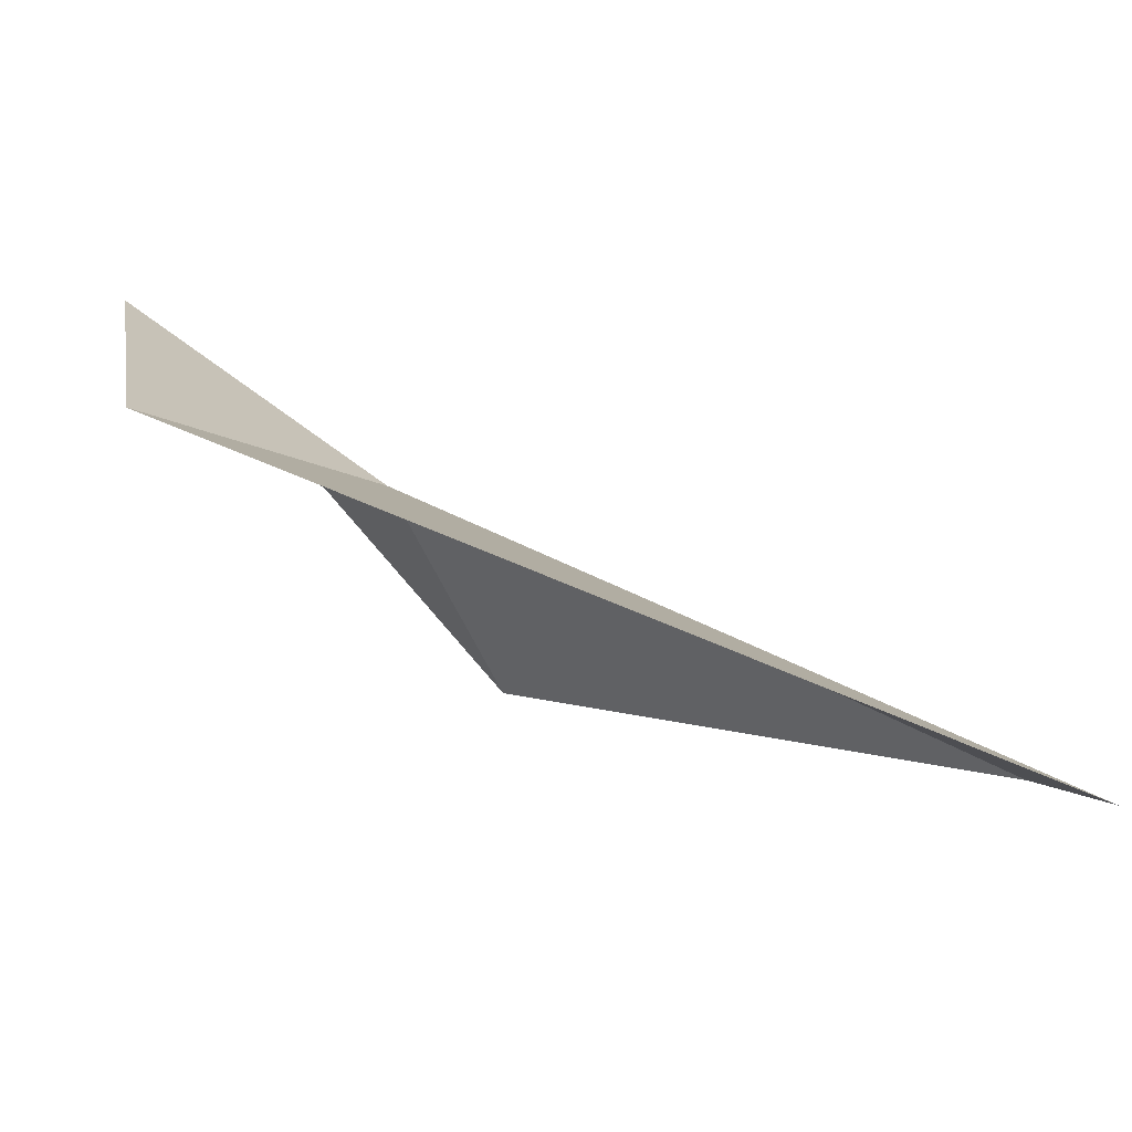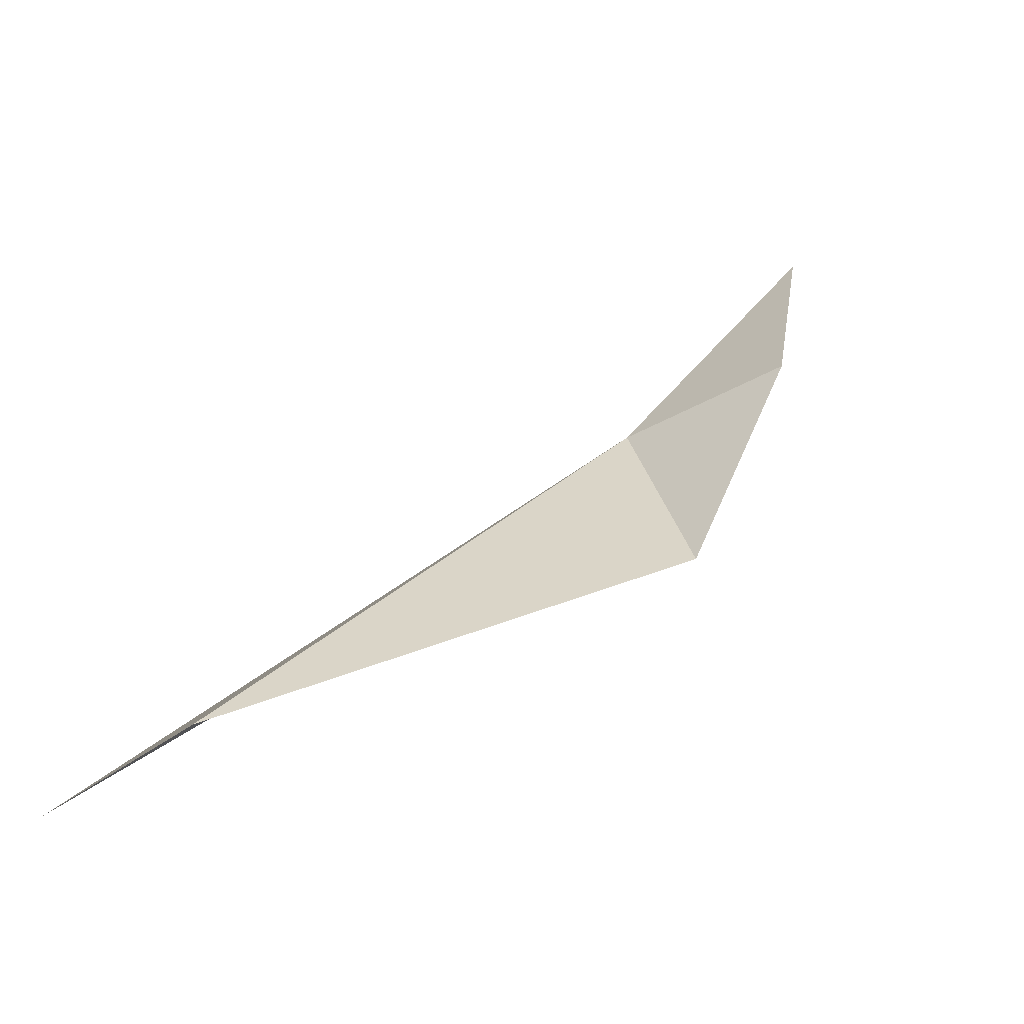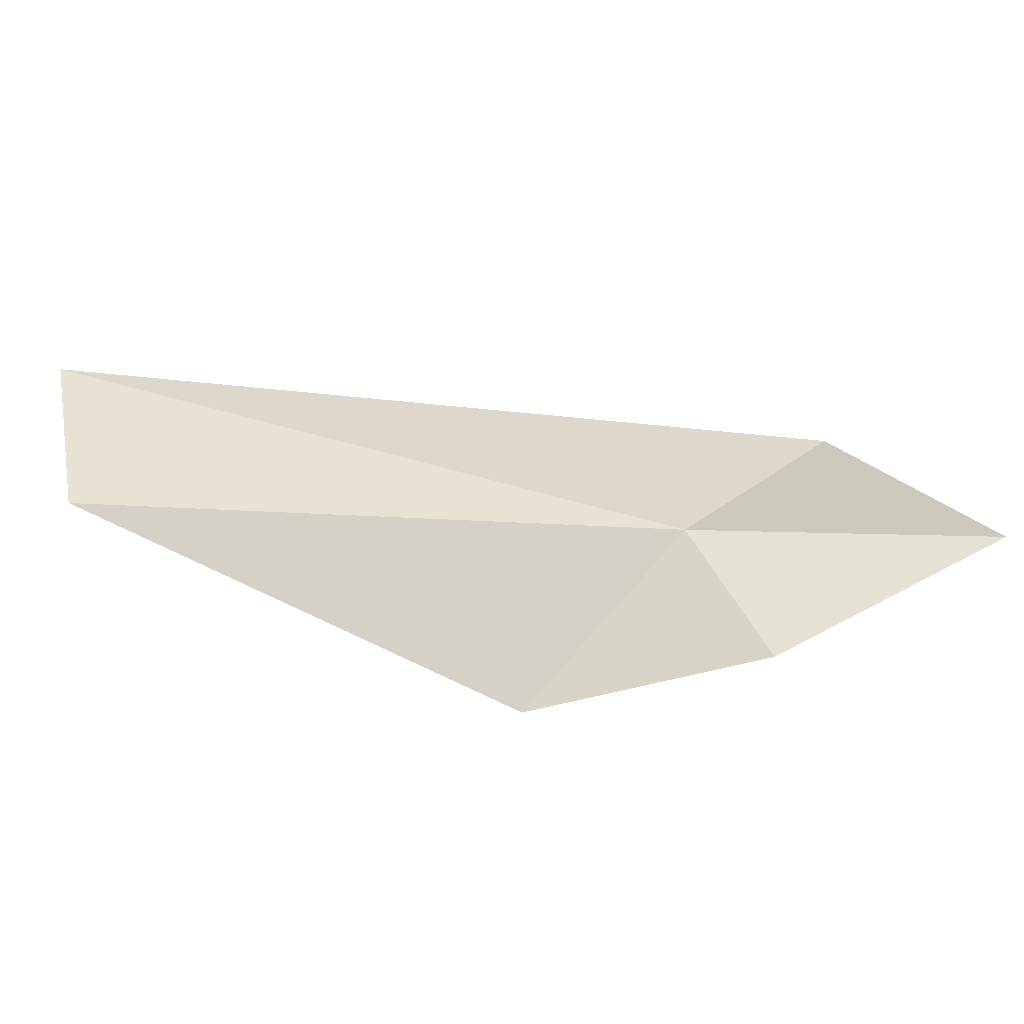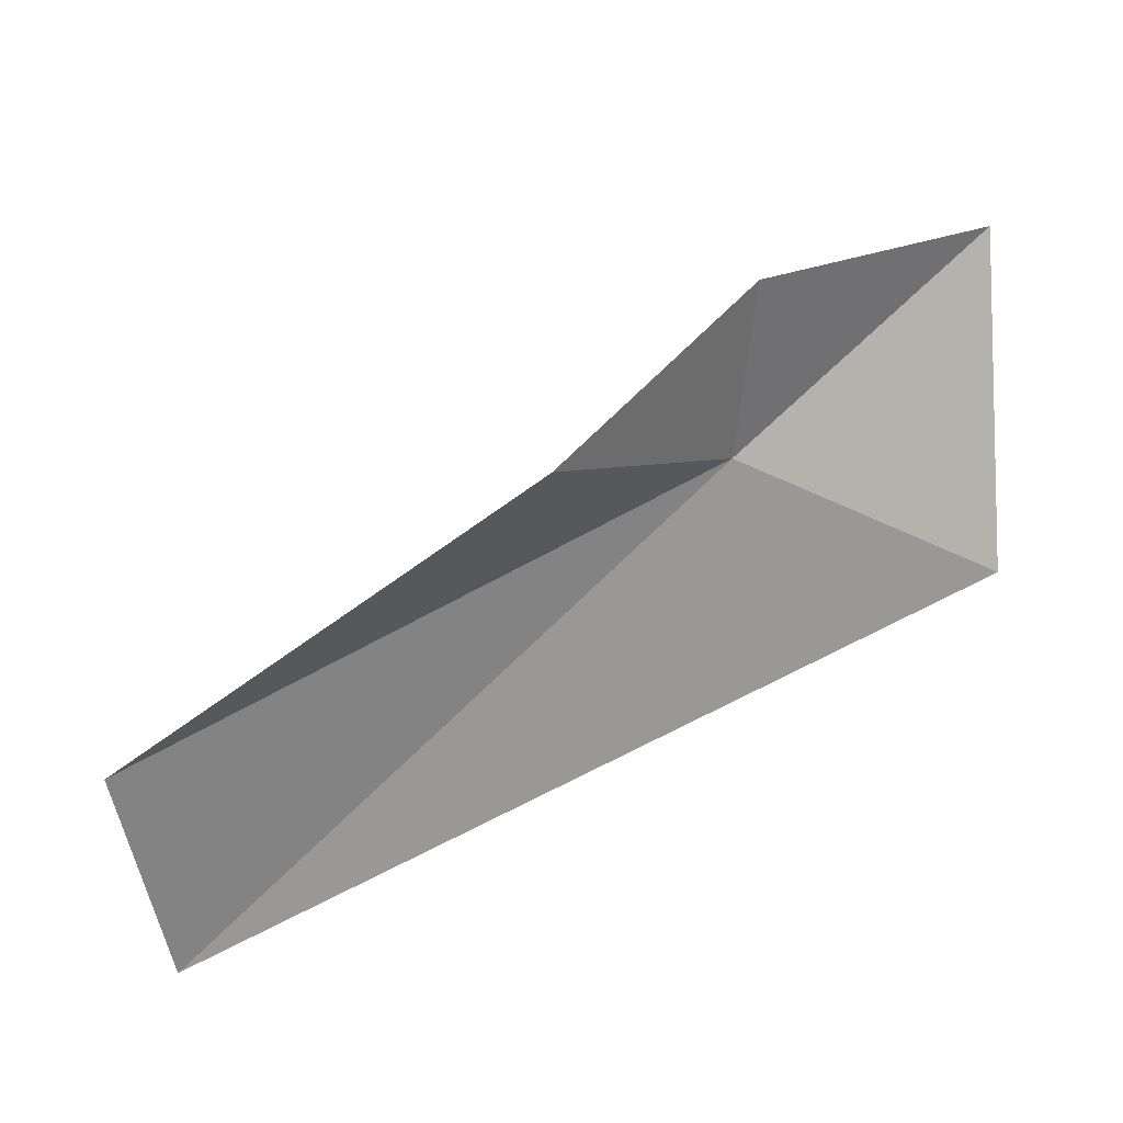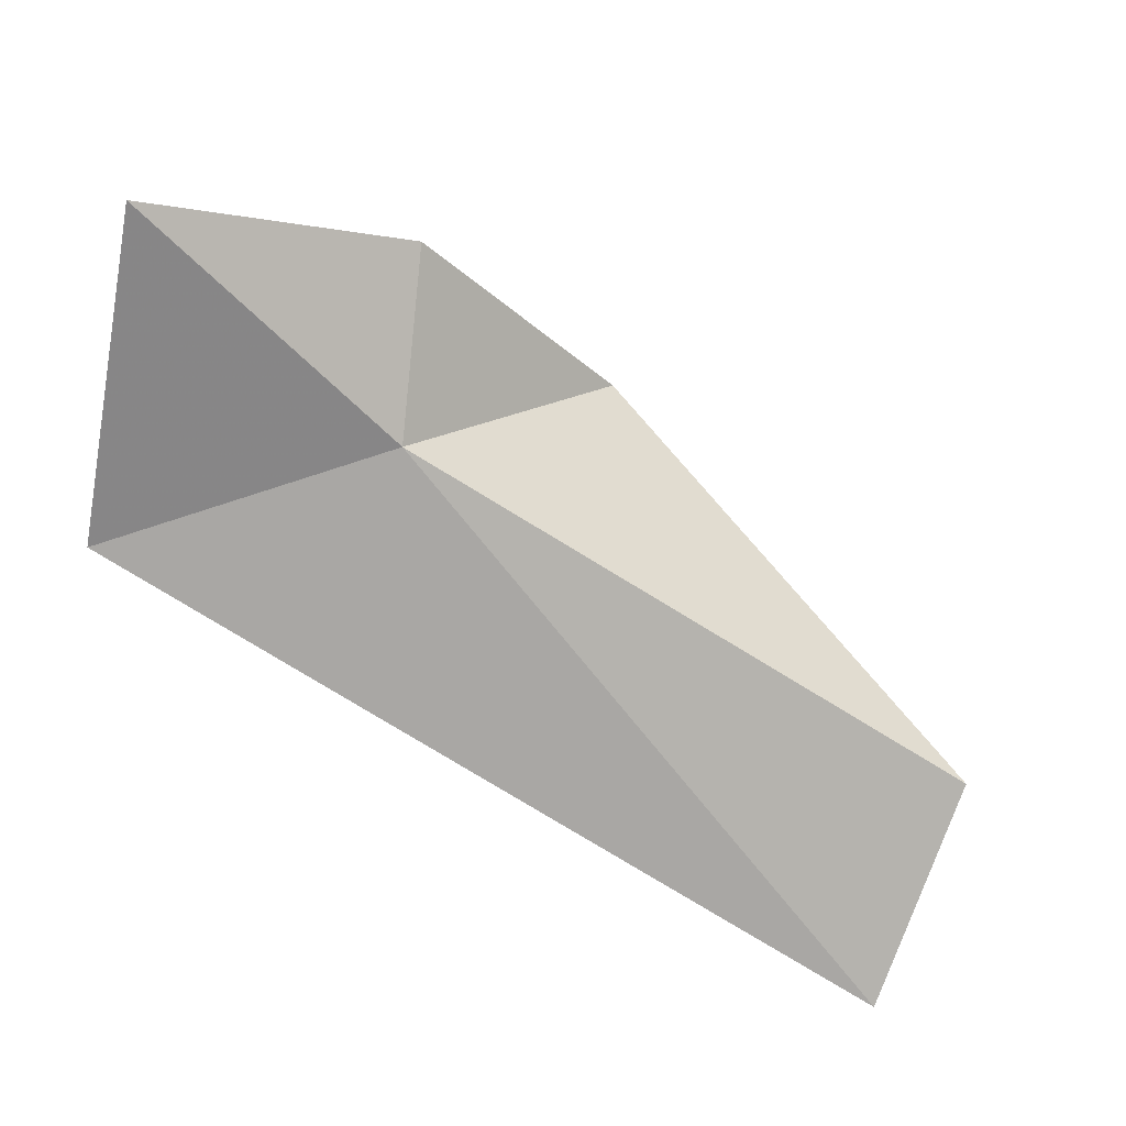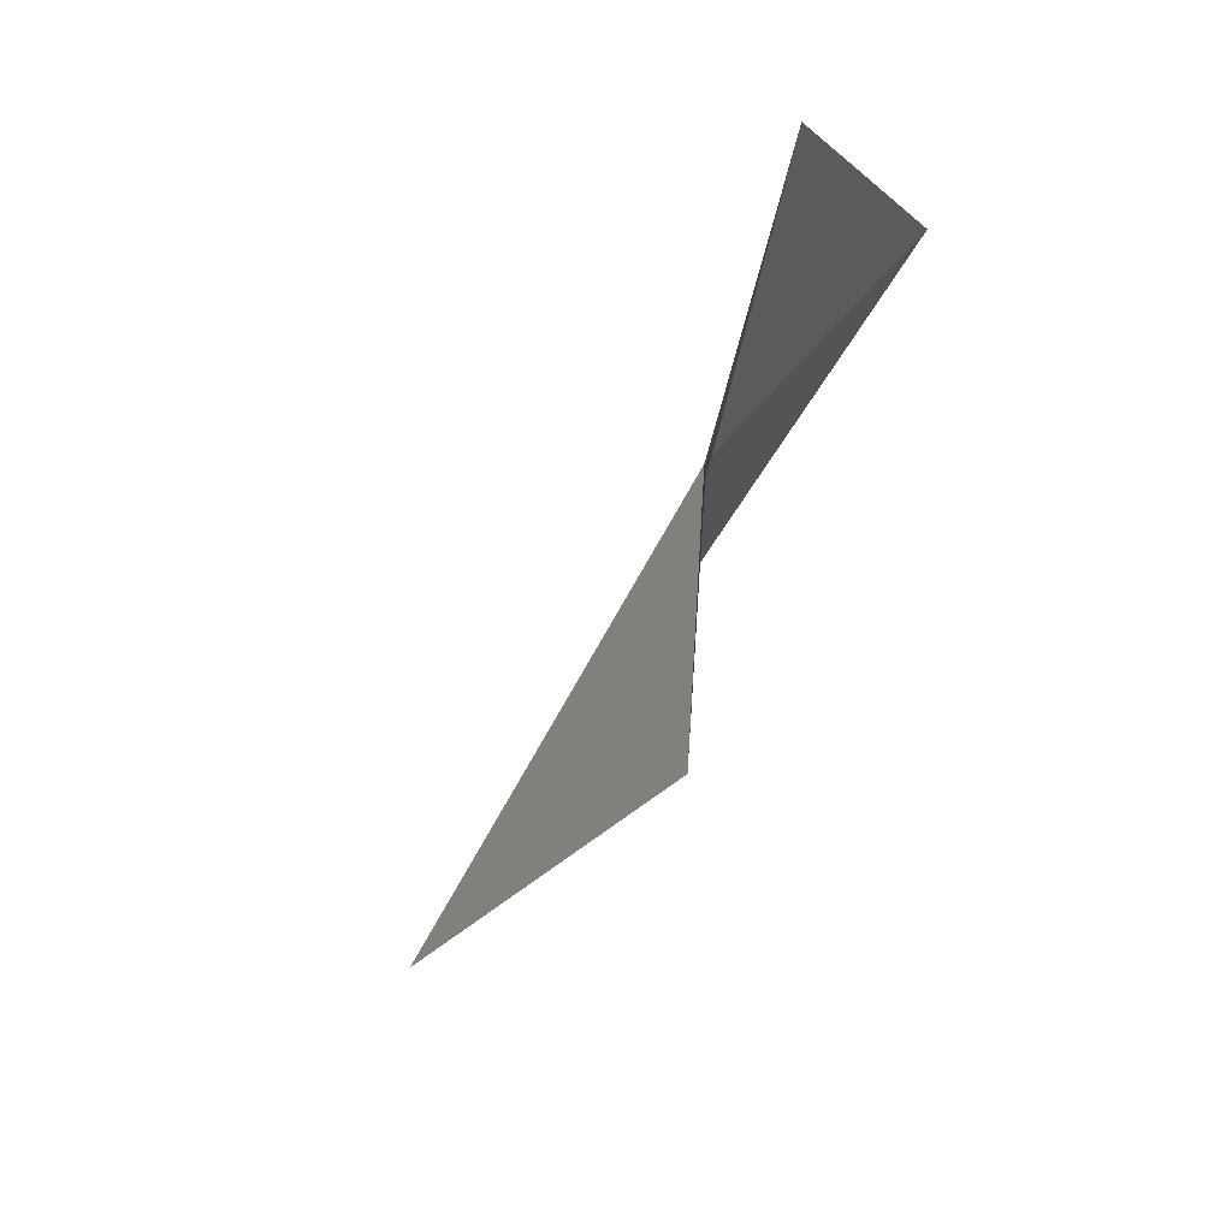
<metadata>
{"format":"obj","ext":"obj","renderer":"f3d","projection":"perspective","resolution":1024,"background":"white","views":[{"elev":-25.0,"azim":-7.0,"up":"+Y"},{"elev":-0.4,"azim":132.1,"up":"+Y"},{"elev":-28.0,"azim":151.0,"up":"+Z"},{"elev":-33.0,"azim":-167.5,"up":"+Y"},{"elev":69.1,"azim":23.8,"up":"+Y"},{"elev":-54.1,"azim":-139.5,"up":"+Z"}]}
</metadata>
<code>
v 18.03 1.359 4.793
v 20.01 0.1393 5.533
v 20 0.4701 4.805
v 18.46 0.9364 4.161
v 17.27 1.236 5.433
v 17.86 1.597 4.247
v 17.16 2.041 4.674
f 1 3 2
f 1 4 3
f 1 2 5
f 1 6 4
f 1 5 7
f 1 7 6

</code>
